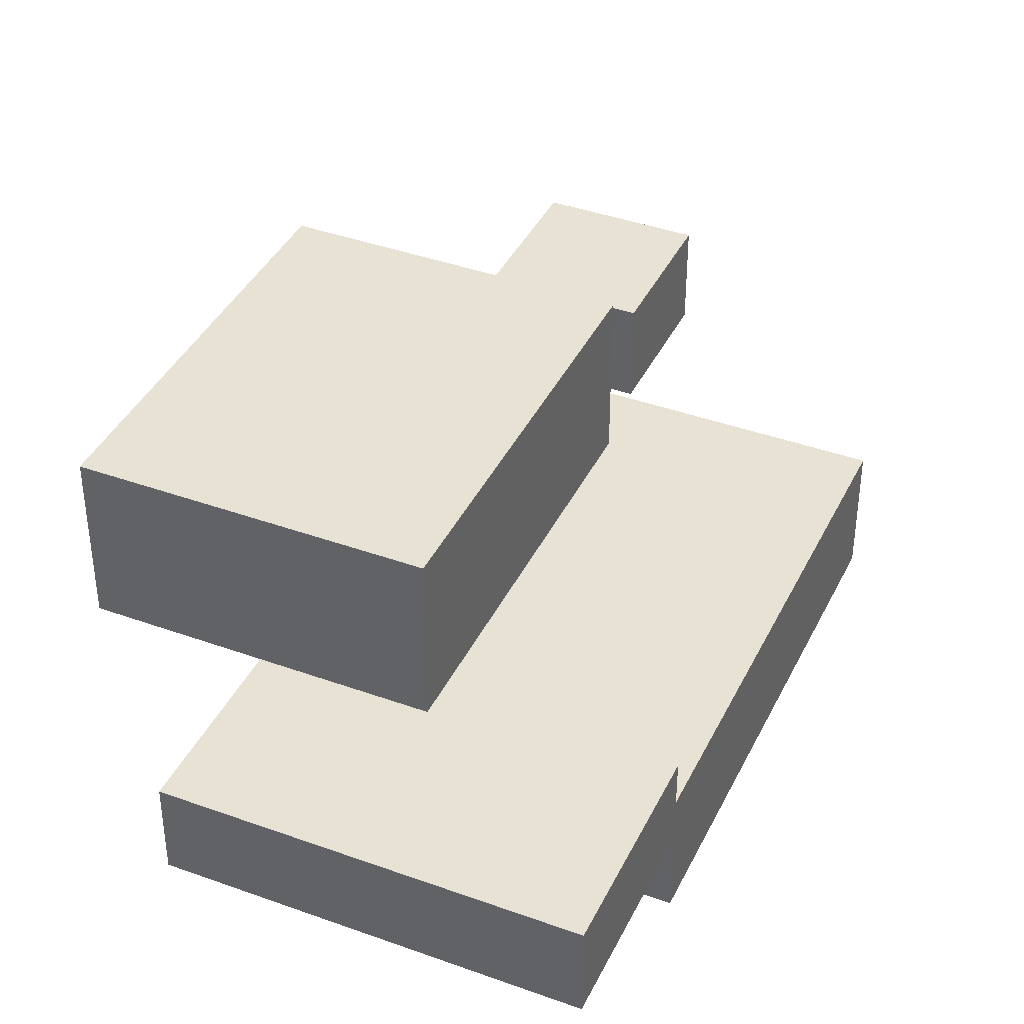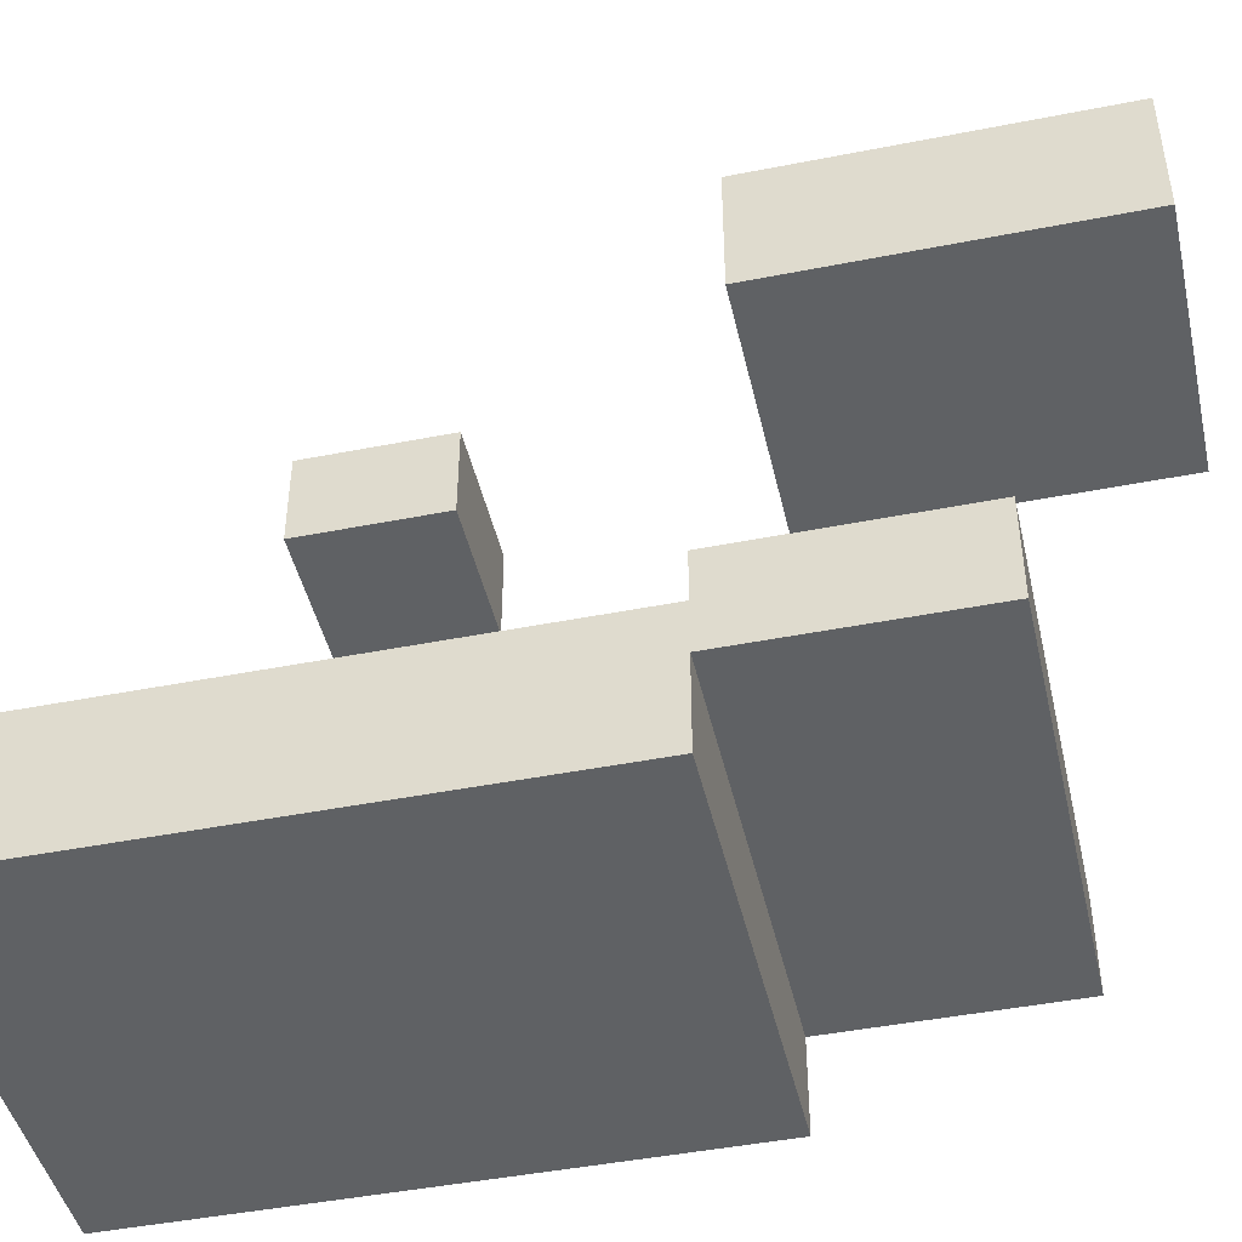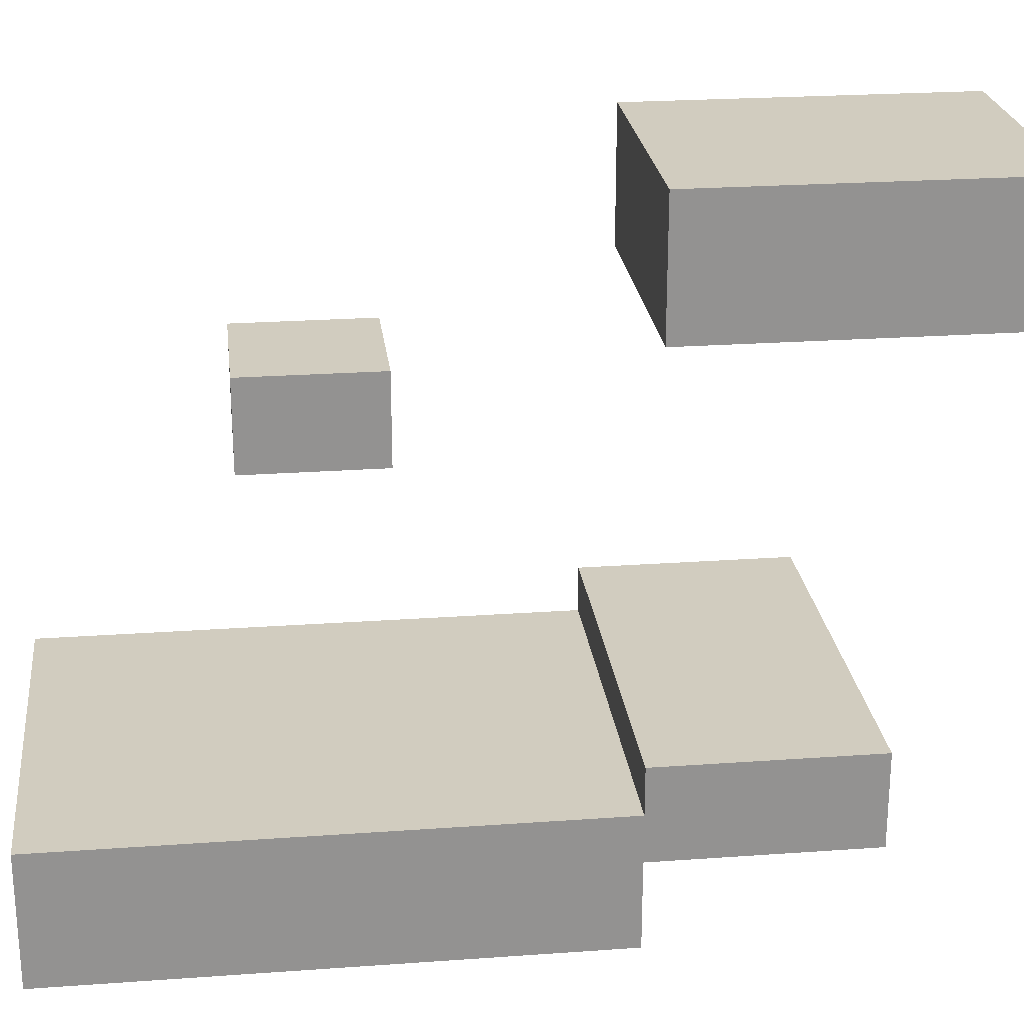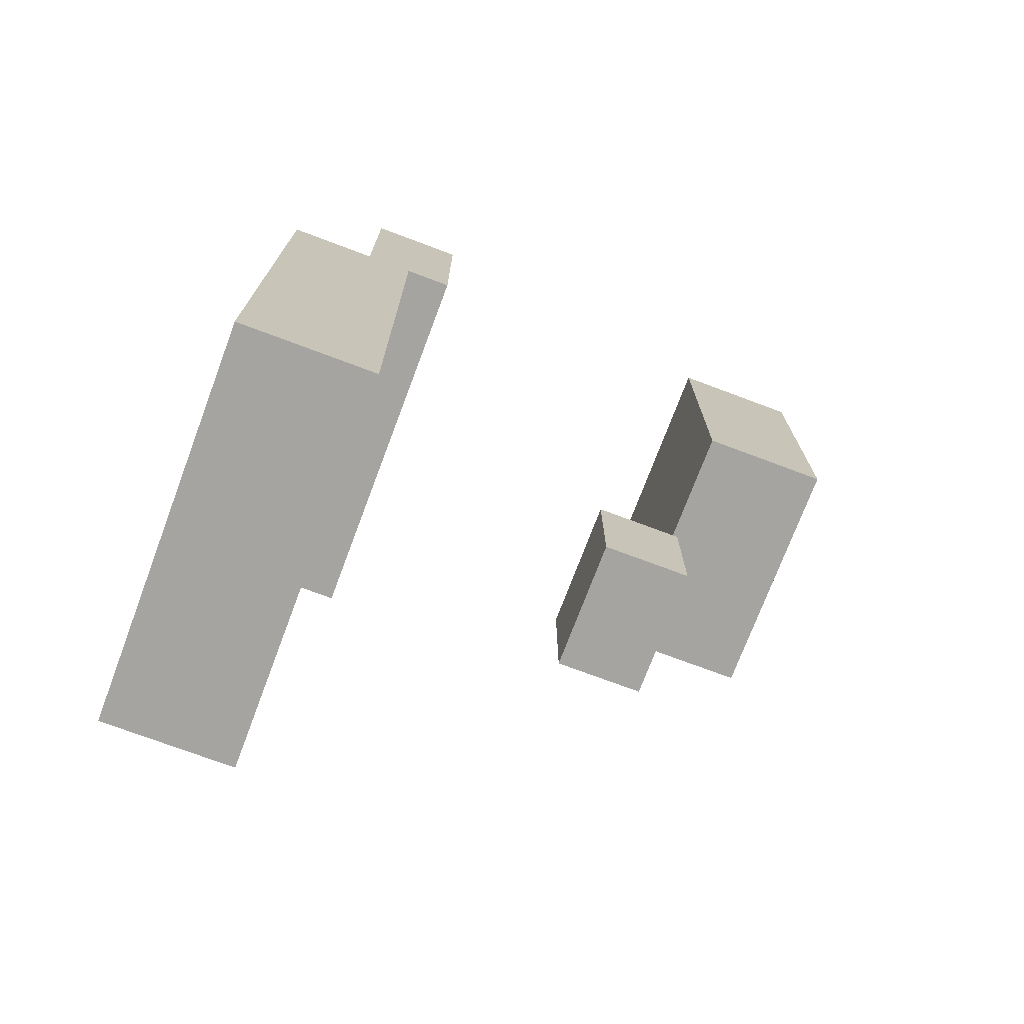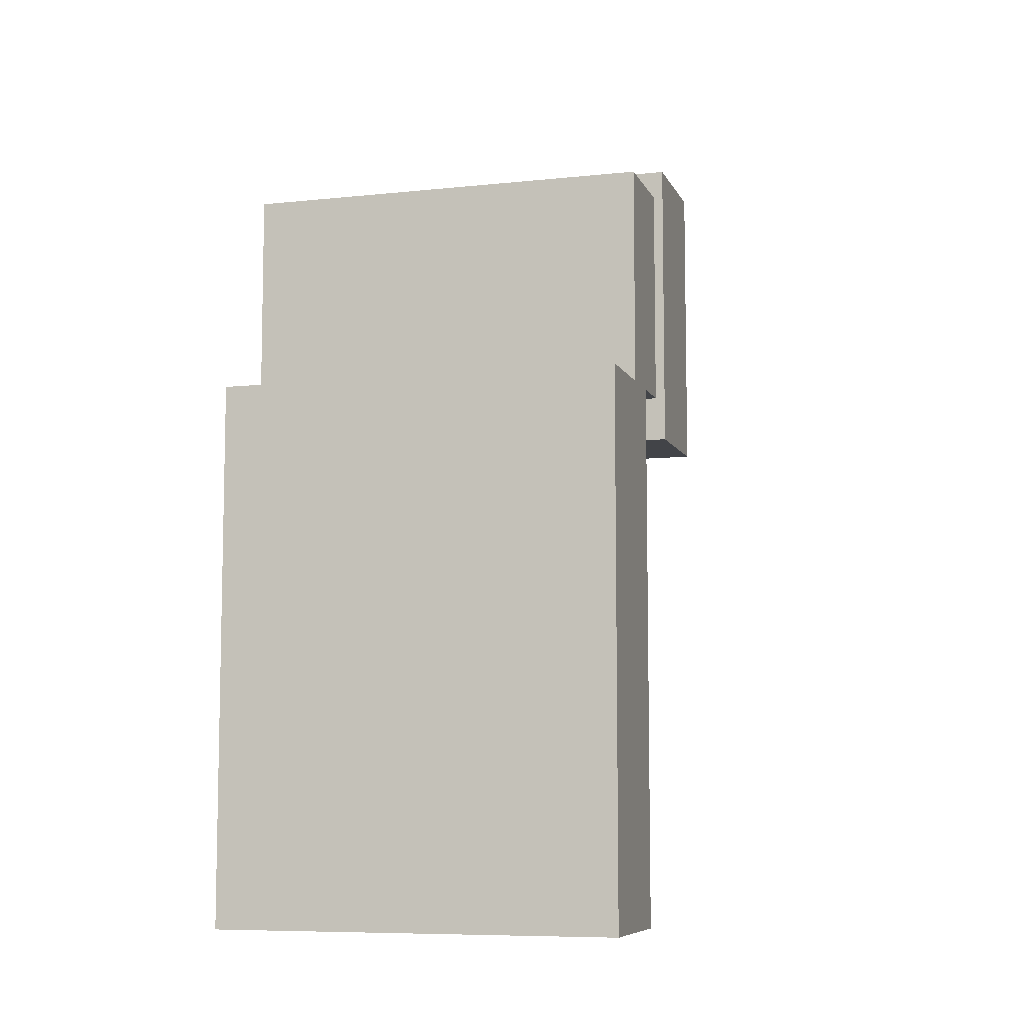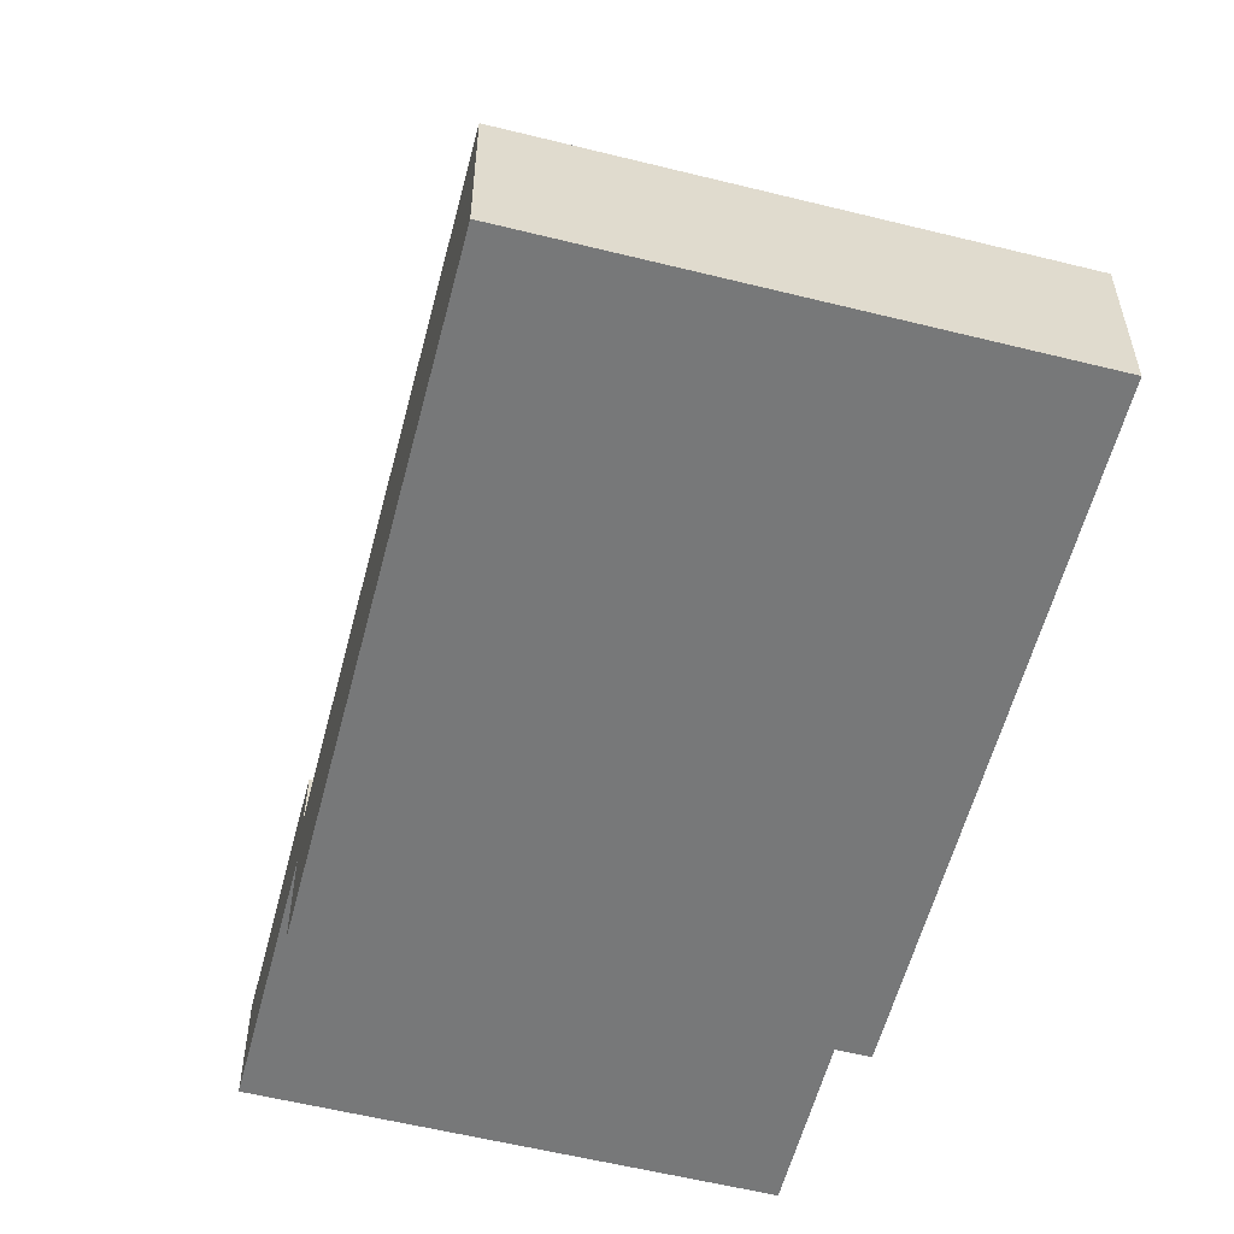
<metadata>
{"format":"obj","ext":"obj","renderer":"f3d","projection":"perspective","resolution":1024,"background":"white","views":[{"elev":39.8,"azim":24.1,"up":"+Y"},{"elev":-45.5,"azim":-77.2,"up":"+Y"},{"elev":24.0,"azim":-96.8,"up":"+Y"},{"elev":-73.5,"azim":69.4,"up":"+Z"},{"elev":-7.9,"azim":16.5,"up":"+Z"},{"elev":-57.4,"azim":165.5,"up":"+Y"}]}
</metadata>
<code>
o 2
v 5 3.5 10.75
v 5 8.5 10.75
v 5 3.5 23.25
v 5 8.5 23.25
v -5 3.5 10.75
v -5 8.5 10.75
v -5 3.5 23.25
v -5 8.5 23.25
f 2 3 1
f 4 7 3
f 8 5 7
f 6 1 5
f 7 1 3
f 4 6 8
f 2 4 3
f 4 8 7
f 8 6 5
f 6 2 1
f 7 5 1
f 4 2 6
o 1
v 7.5 -16.5 -10
v 7.5 -13.25 10
v 7.5 -11.5 -10
v 7.5 -9.75 10
v 7.5 -16.5 10
v 7.5 -13.25 18
v 7.5 -11.5 10
v 7.5 -9.75 18
v -7.5 -13.25 10
v -7.5 -16.5 -10
v -7.5 -11.5 -10
v -7.5 -9.75 10
v -7.5 -16.5 10
v -7.5 -13.25 18
v -7.5 -11.5 10
v -7.5 -9.75 18
f 9 15 10
f 21 10 17
f 18 17 23
f 19 9 18
f 21 9 13
f 11 23 15
f 10 15 16
f 16 22 14
f 24 23 17
f 20 15 23
f 22 10 14
f 16 20 24
f 10 13 9
f 9 11 15
f 21 13 10
f 23 19 18
f 18 21 17
f 19 11 9
f 21 18 9
f 11 19 23
f 16 14 10
f 15 12 16
f 16 24 22
f 17 22 24
f 24 20 23
f 20 12 15
f 22 17 10
f 16 12 20
o 0
v 2.5 -1.15 -2.5
v 2.5 2.15 -2.5
v 2.5 -1.15 2.5
v 2.5 2.15 2.5
v -2.5 -1.15 -2.5
v -2.5 2.15 -2.5
v -2.5 -1.15 2.5
v -2.5 2.15 2.5
f 26 27 25
f 28 31 27
f 32 29 31
f 30 25 29
f 31 25 27
f 28 30 32
f 26 28 27
f 28 32 31
f 32 30 29
f 30 26 25
f 31 29 25
f 28 26 30

</code>
